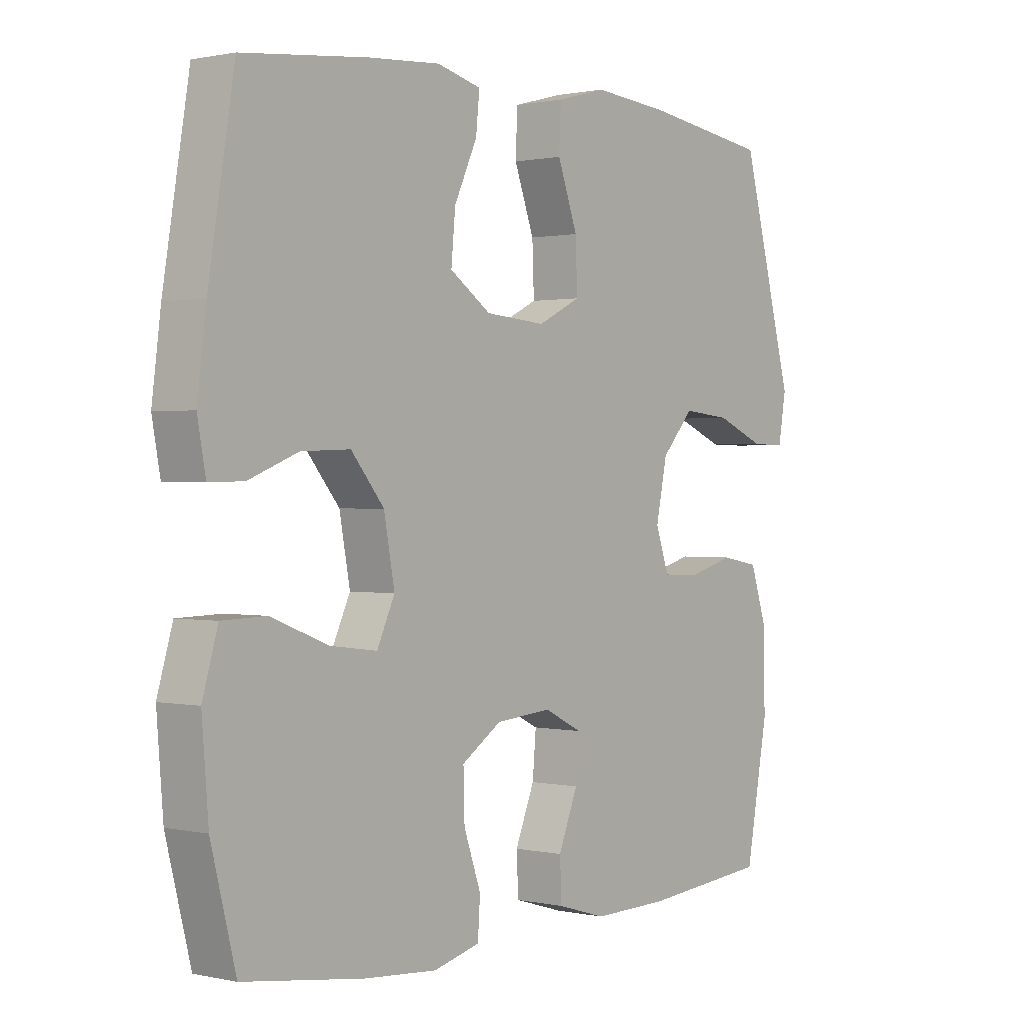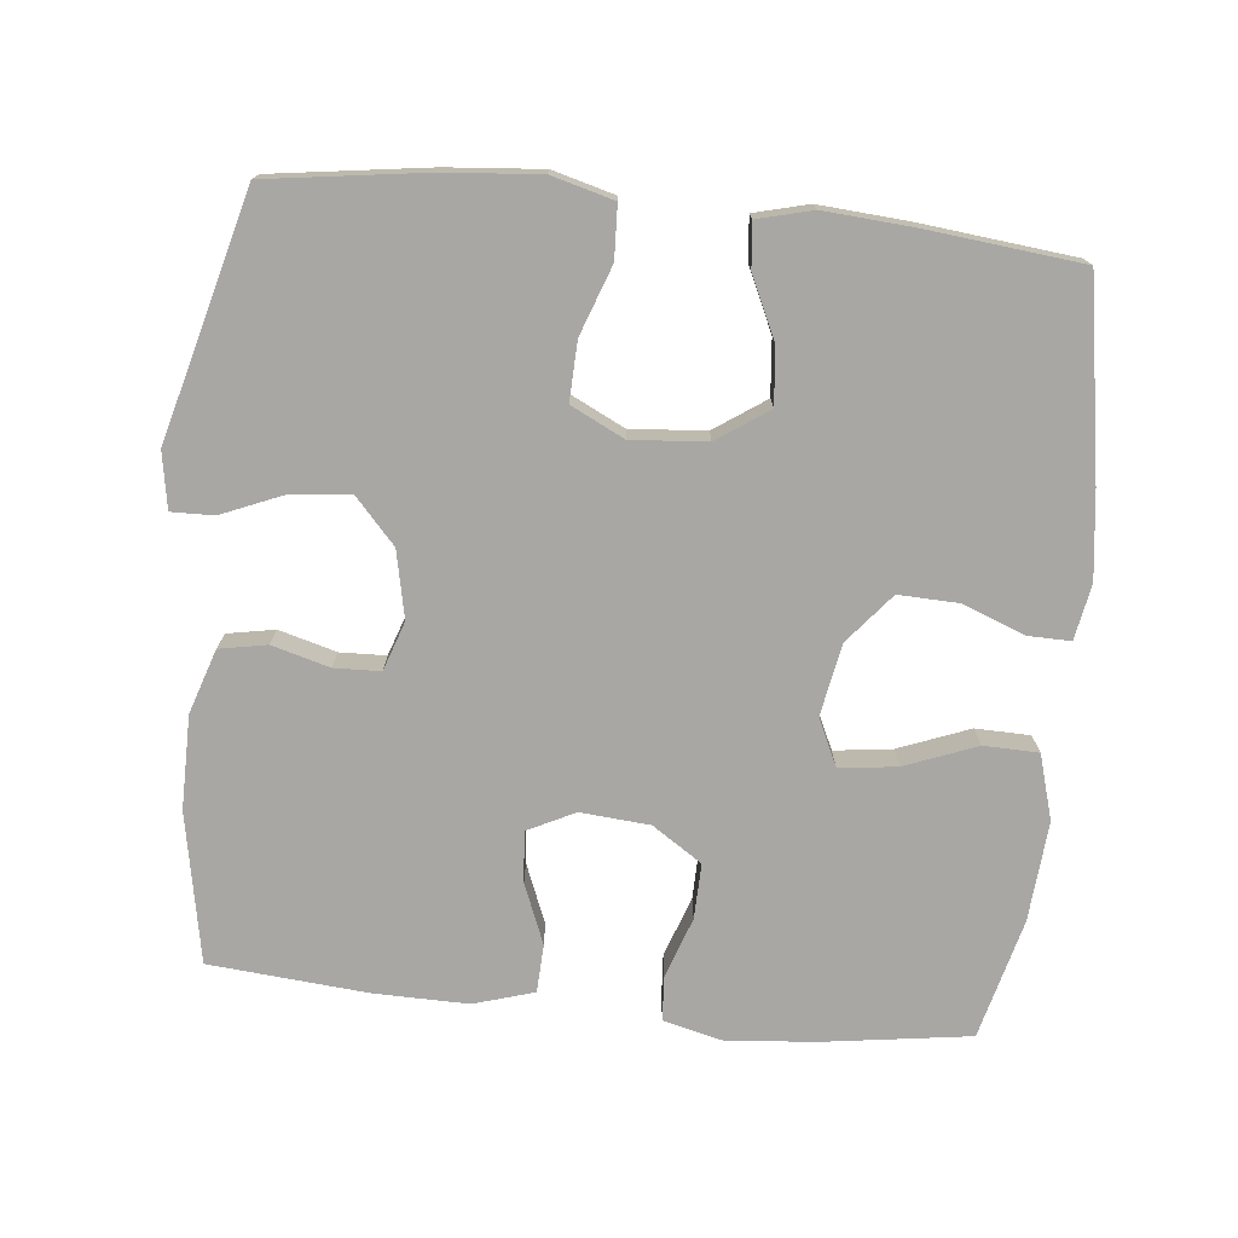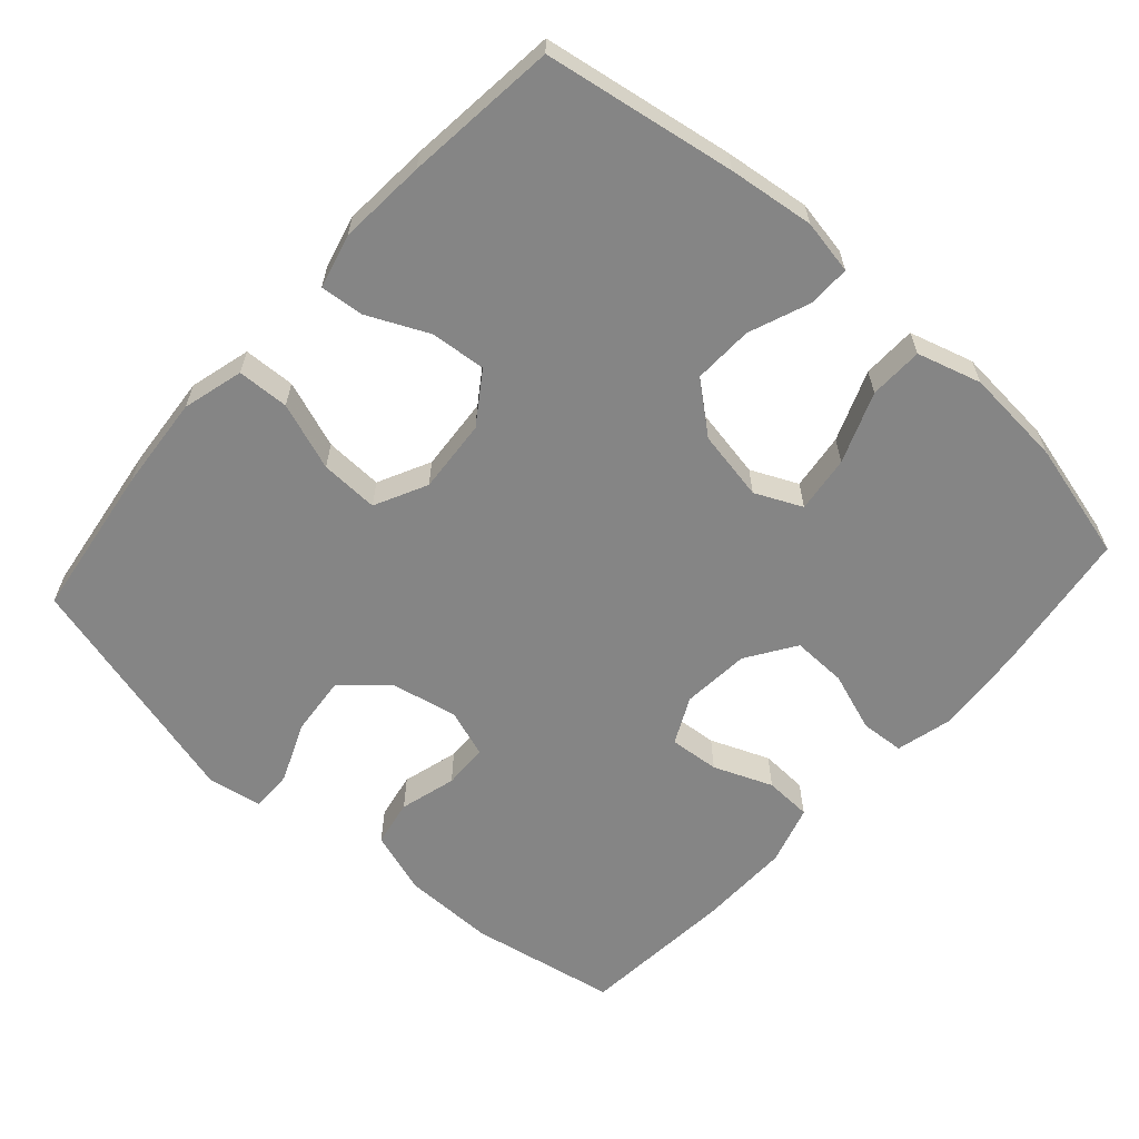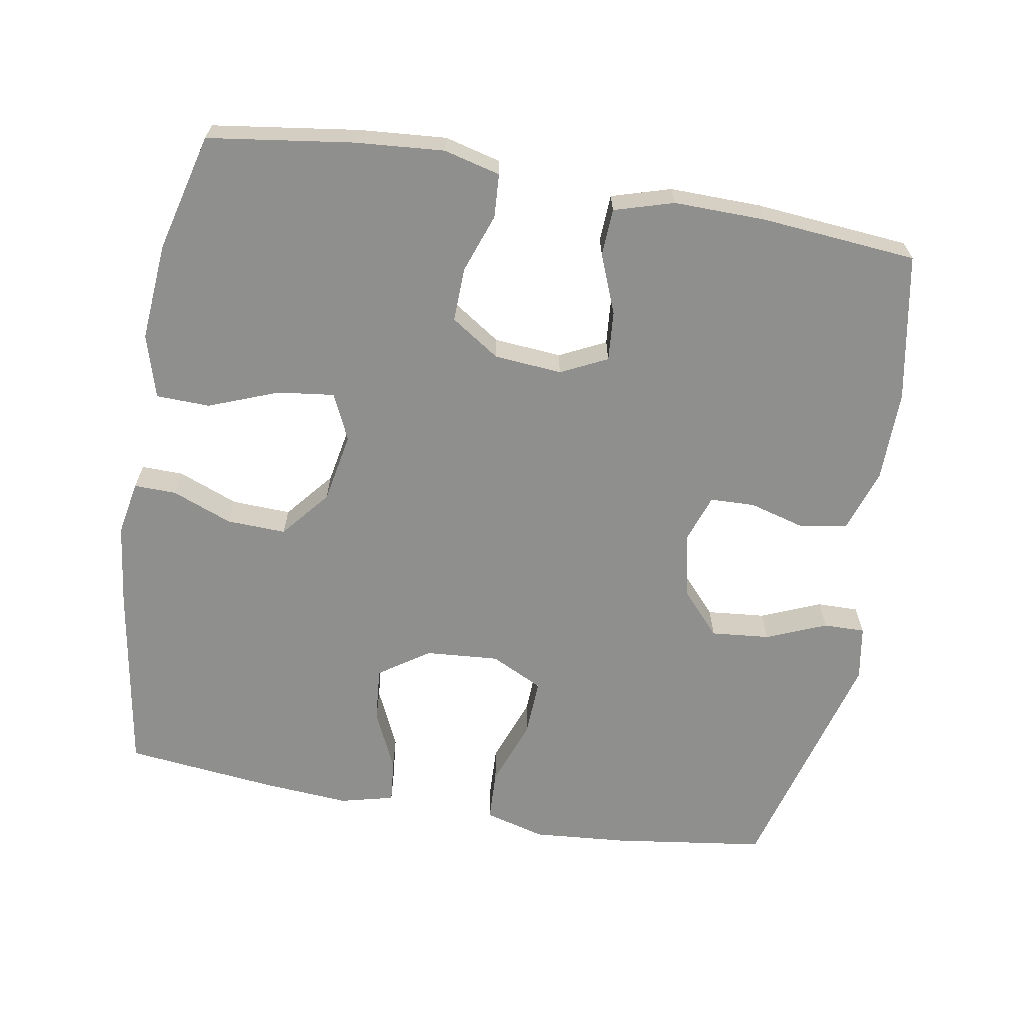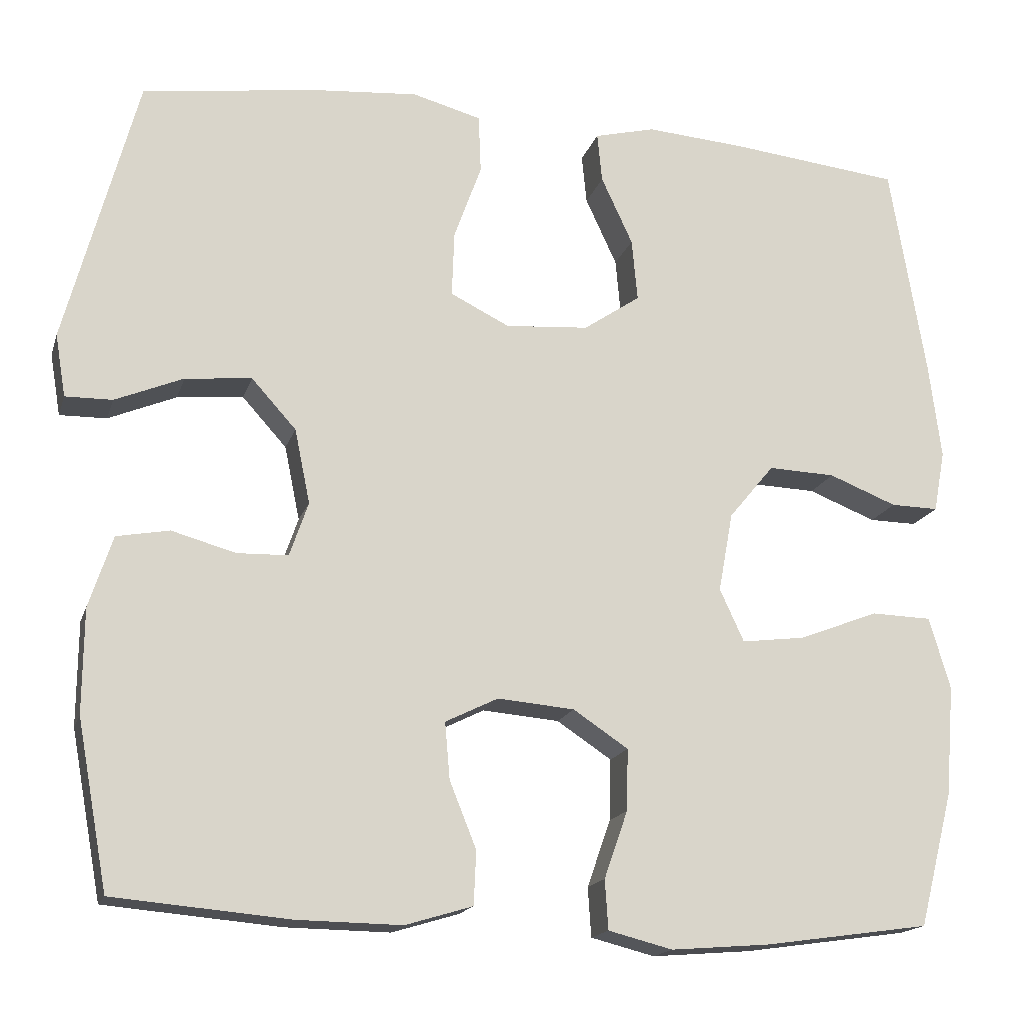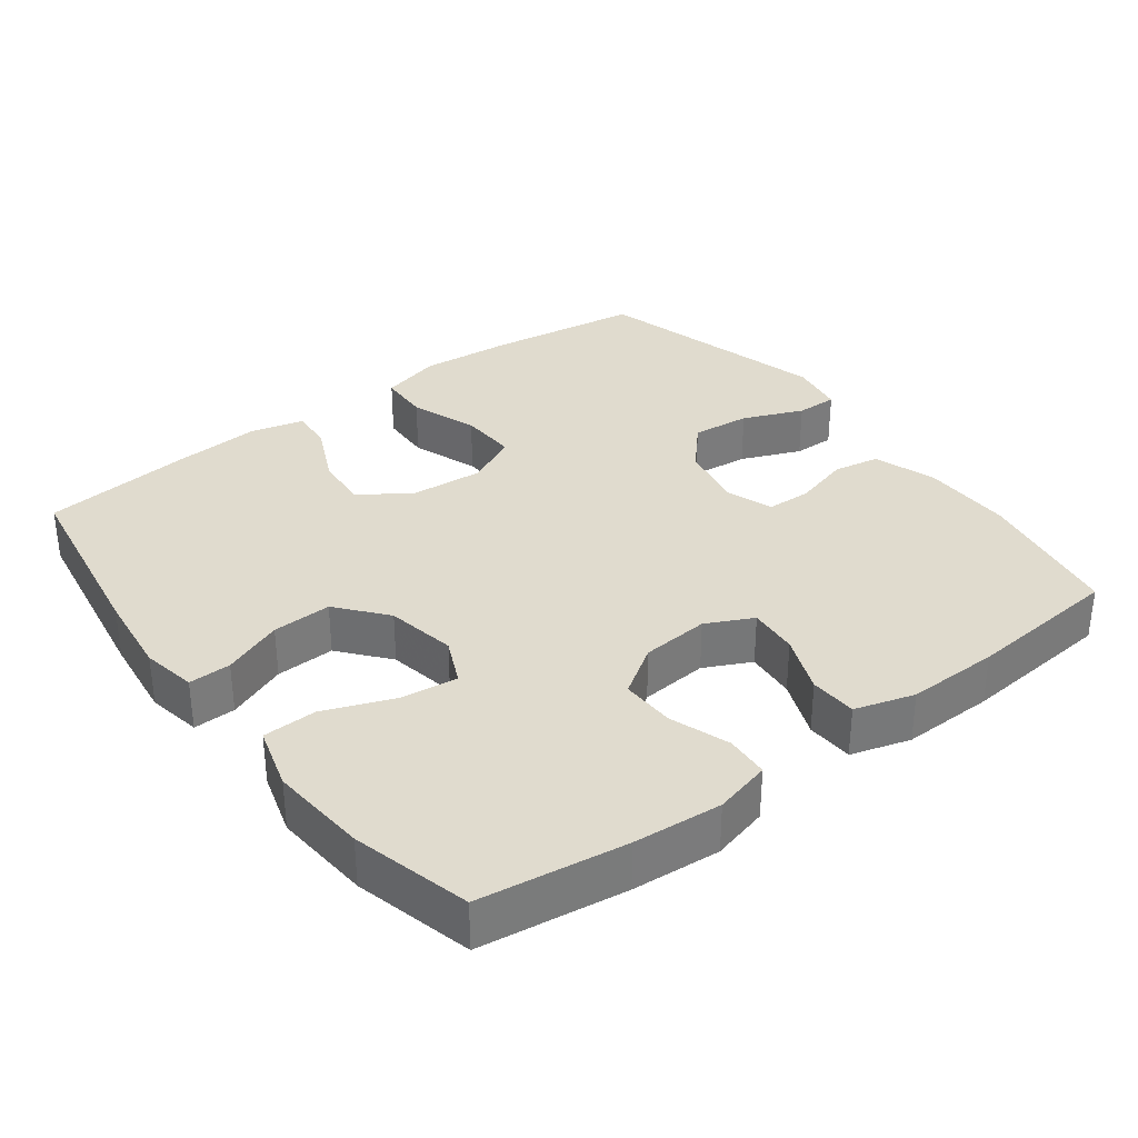
<metadata>
{"format":"obj","ext":"obj","renderer":"f3d","projection":"perspective","resolution":1024,"background":"white","views":[{"elev":0.8,"azim":128.9,"up":"+Z"},{"elev":-74.6,"azim":-5.8,"up":"+Y"},{"elev":-61.8,"azim":48.2,"up":"+Y"},{"elev":-65.1,"azim":170.1,"up":"+Y"},{"elev":-16.9,"azim":-15.1,"up":"+Z"},{"elev":33.4,"azim":142.9,"up":"+Y"}]}
</metadata>
<code>
v 0.5 0.07 -0.5
v 0.296 0.07 -0.529
v 0.173 0.07 -0.539
v 0.094 0.07 -0.519
v 0.09 0.07 -0.458
v 0.119 0.07 -0.375
v 0.121 0.07 -0.299
v 0.053 0.07 -0.254
v -0.042 0.07 -0.246
v -0.107 0.07 -0.278
v -0.101 0.07 -0.348
v -0.068 0.07 -0.43
v -0.071 0.07 -0.496
v -0.154 0.07 -0.521
v -0.283 0.07 -0.519
v -0.5 0.07 -0.5
v -0.538 0.07 -0.294
v -0.537 0.07 -0.166
v -0.508 0.07 -0.078
v -0.443 0.07 -0.066
v -0.364 0.07 -0.088
v -0.301 0.07 -0.086
v -0.278 0.07 -0.019
v -0.297 0.07 0.073
v -0.352 0.07 0.134
v -0.434 0.07 0.126
v -0.518 0.07 0.091
v -0.576 0.07 0.09
v -0.589 0.07 0.167
v -0.5 0.07 0.5
v -0.285 0.07 0.53
v -0.154 0.07 0.541
v -0.069 0.07 0.518
v -0.066 0.07 0.446
v -0.1 0.07 0.352
v -0.103 0.07 0.271
v -0.03 0.07 0.235
v 0.073 0.07 0.243
v 0.143 0.07 0.291
v 0.136 0.07 0.368
v 0.097 0.07 0.452
v 0.091 0.07 0.513
v 0.166 0.07 0.532
v 0.288 0.07 0.523
v 0.5 0.07 0.5
v 0.544 0.07 0.234
v 0.559 0.07 0.115
v 0.545 0.07 0.039
v 0.486 0.07 0.04
v 0.402 0.07 0.073
v 0.319 0.07 0.076
v 0.263 0.07 0.008
v 0.245 0.07 -0.09
v 0.275 0.07 -0.155
v 0.354 0.07 -0.145
v 0.452 0.07 -0.107
v 0.527 0.07 -0.109
v 0.553 0.07 -0.198
v 0.542 0.07 -0.335
v 0.5 0 -0.5
v 0.296 0 -0.529
v 0.173 0 -0.539
v 0.094 0 -0.519
v 0.09 0 -0.458
v 0.119 0 -0.375
v 0.121 0 -0.299
v 0.053 0 -0.254
v -0.042 0 -0.246
v -0.107 0 -0.278
v -0.101 0 -0.348
v -0.068 0 -0.43
v -0.071 0 -0.496
v -0.154 0 -0.521
v -0.283 0 -0.519
v -0.5 0 -0.5
v -0.538 0 -0.294
v -0.537 0 -0.166
v -0.508 0 -0.078
v -0.443 0 -0.066
v -0.364 0 -0.088
v -0.301 0 -0.086
v -0.278 0 -0.019
v -0.297 0 0.073
v -0.352 0 0.134
v -0.434 0 0.126
v -0.518 0 0.091
v -0.576 0 0.09
v -0.589 0 0.167
v -0.5 0 0.5
v -0.285 0 0.53
v -0.154 0 0.541
v -0.069 0 0.518
v -0.066 0 0.446
v -0.1 0 0.352
v -0.103 0 0.271
v -0.03 0 0.235
v 0.073 0 0.243
v 0.143 0 0.291
v 0.136 0 0.368
v 0.097 0 0.452
v 0.091 0 0.513
v 0.166 0 0.532
v 0.288 0 0.523
v 0.5 0 0.5
v 0.544 0 0.234
v 0.559 0 0.115
v 0.545 0 0.039
v 0.486 0 0.04
v 0.402 0 0.073
v 0.319 0 0.076
v 0.263 0 0.008
v 0.245 0 -0.09
v 0.275 0 -0.155
v 0.354 0 -0.145
v 0.452 0 -0.107
v 0.527 0 -0.109
v 0.553 0 -0.198
v 0.542 0 -0.335
f 4 5 6
f 3 4 6
f 2 3 6
f 1 2 6
f 59 1 6
f 58 59 6
f 57 58 6
f 56 57 6
f 55 56 6
f 54 55 6 7
f 53 54 7 8
f 52 53 8 9
f 51 52 9 10
f 48 49 50
f 47 48 50
f 46 47 50
f 45 46 50
f 44 45 50
f 43 44 50
f 42 43 50
f 41 42 50
f 40 41 50
f 39 40 50 51
f 38 39 51 10
f 33 34 35
f 32 33 35
f 31 32 35
f 30 31 35
f 29 30 35
f 28 29 35
f 27 28 35
f 26 27 35
f 25 26 35 36
f 24 25 36 37
f 19 20 21
f 18 19 21
f 17 18 21
f 16 17 21
f 15 16 21
f 14 15 21
f 13 14 21
f 12 13 21
f 11 12 21
f 10 11 21 22
f 37 38 10
f 24 37 10
f 23 24 10
f 10 22 23
f 65 64 63
f 65 63 62
f 65 62 61
f 65 61 60
f 65 60 118
f 65 118 117
f 65 117 116
f 65 116 115
f 65 115 114
f 66 65 114 113
f 67 66 113 112
f 68 67 112 111
f 69 68 111 110
f 109 108 107
f 109 107 106
f 109 106 105
f 109 105 104
f 109 104 103
f 109 103 102
f 109 102 101
f 109 101 100
f 109 100 99
f 110 109 99 98
f 69 110 98 97
f 94 93 92
f 94 92 91
f 94 91 90
f 94 90 89
f 94 89 88
f 94 88 87
f 94 87 86
f 94 86 85
f 95 94 85 84
f 96 95 84 83
f 80 79 78
f 80 78 77
f 80 77 76
f 80 76 75
f 80 75 74
f 80 74 73
f 80 73 72
f 80 72 71
f 80 71 70
f 81 80 70 69
f 69 97 96
f 69 96 83
f 69 83 82
f 82 81 69
f 1 60 61 2
f 2 61 62 3
f 3 62 63 4
f 4 63 64 5
f 5 64 65 6
f 6 65 66 7
f 7 66 67 8
f 8 67 68 9
f 9 68 69 10
f 10 69 70 11
f 11 70 71 12
f 12 71 72 13
f 13 72 73 14
f 14 73 74 15
f 15 74 75 16
f 16 75 76 17
f 17 76 77 18
f 18 77 78 19
f 19 78 79 20
f 20 79 80 21
f 21 80 81 22
f 22 81 82 23
f 23 82 83 24
f 24 83 84 25
f 25 84 85 26
f 26 85 86 27
f 27 86 87 28
f 28 87 88 29
f 29 88 89 30
f 30 89 90 31
f 31 90 91 32
f 32 91 92 33
f 33 92 93 34
f 34 93 94 35
f 35 94 95 36
f 36 95 96 37
f 37 96 97 38
f 38 97 98 39
f 39 98 99 40
f 40 99 100 41
f 41 100 101 42
f 42 101 102 43
f 43 102 103 44
f 44 103 104 45
f 45 104 105 46
f 46 105 106 47
f 47 106 107 48
f 48 107 108 49
f 49 108 109 50
f 50 109 110 51
f 51 110 111 52
f 52 111 112 53
f 53 112 113 54
f 54 113 114 55
f 55 114 115 56
f 56 115 116 57
f 57 116 117 58
f 58 117 118 59
f 59 118 60 1

</code>
